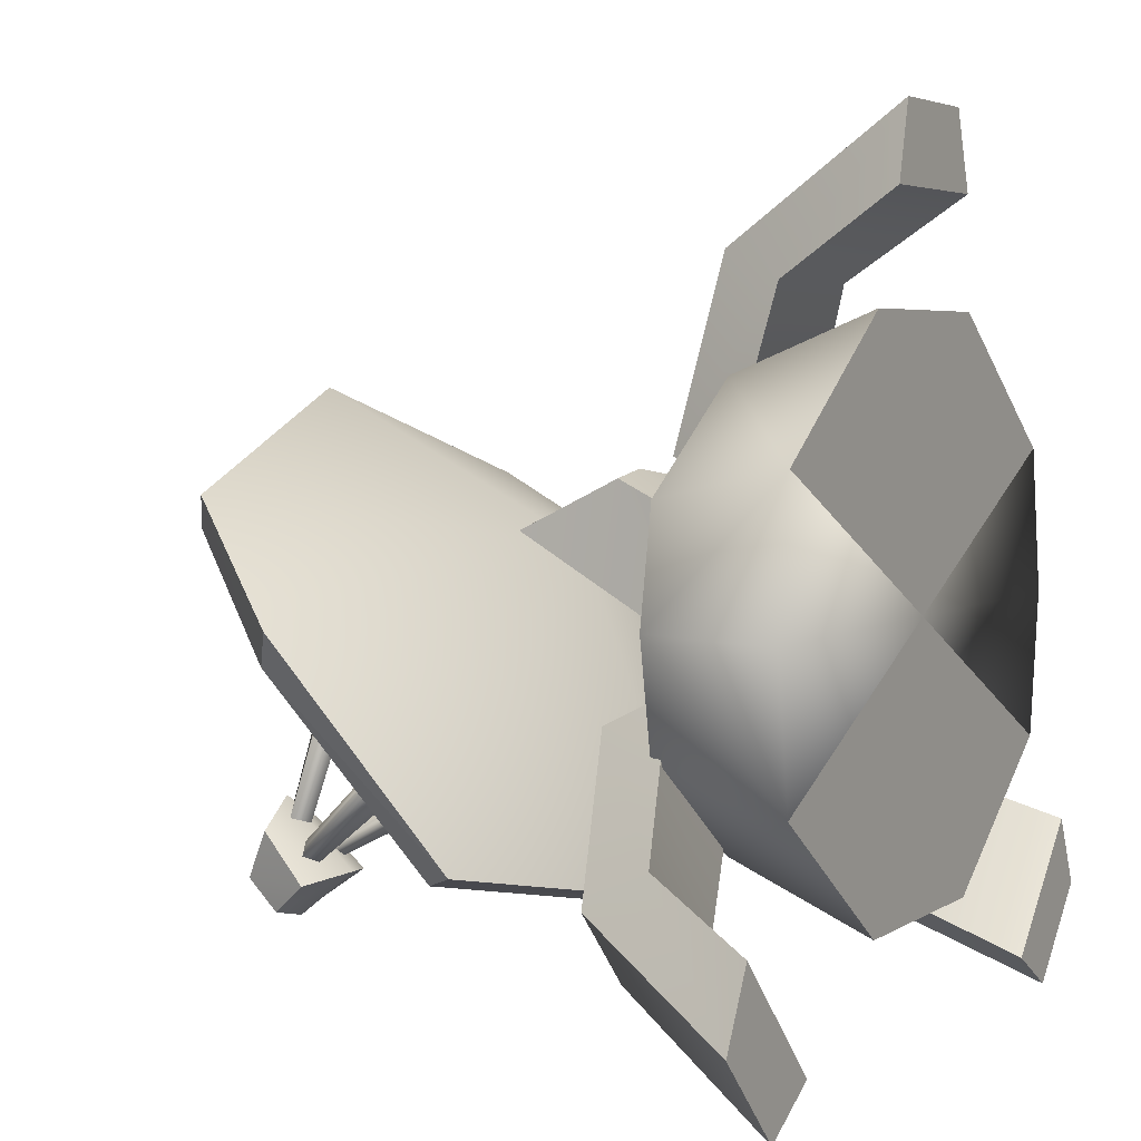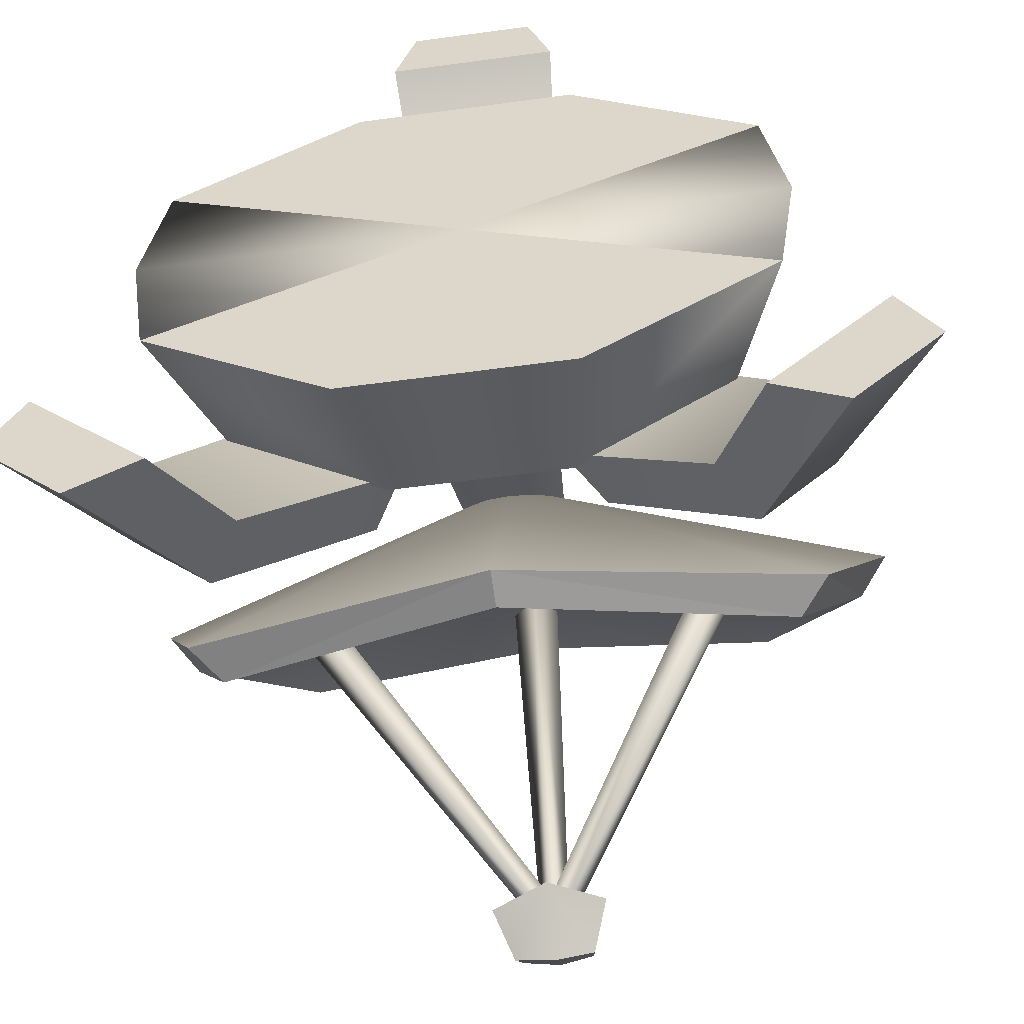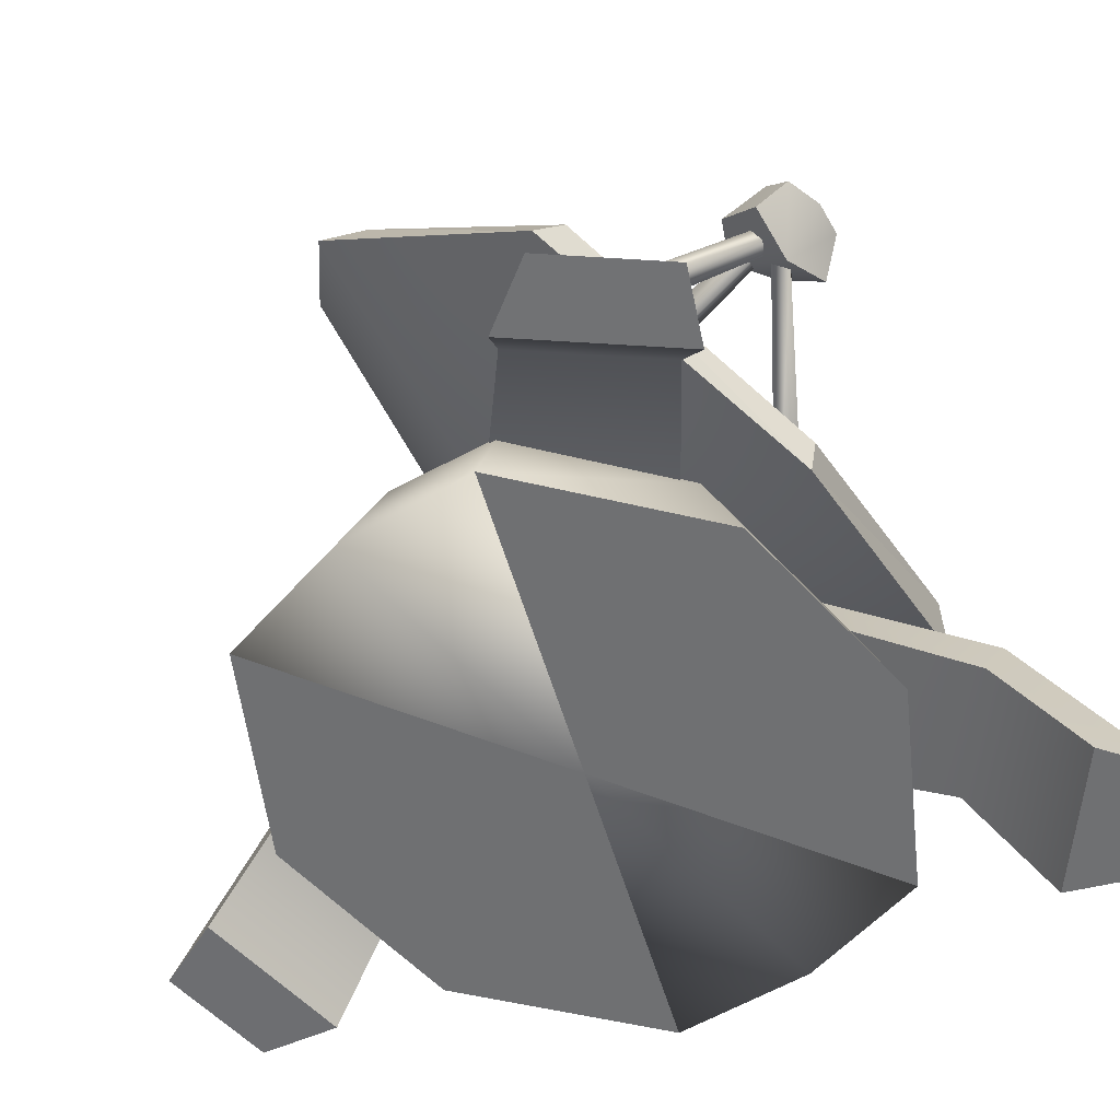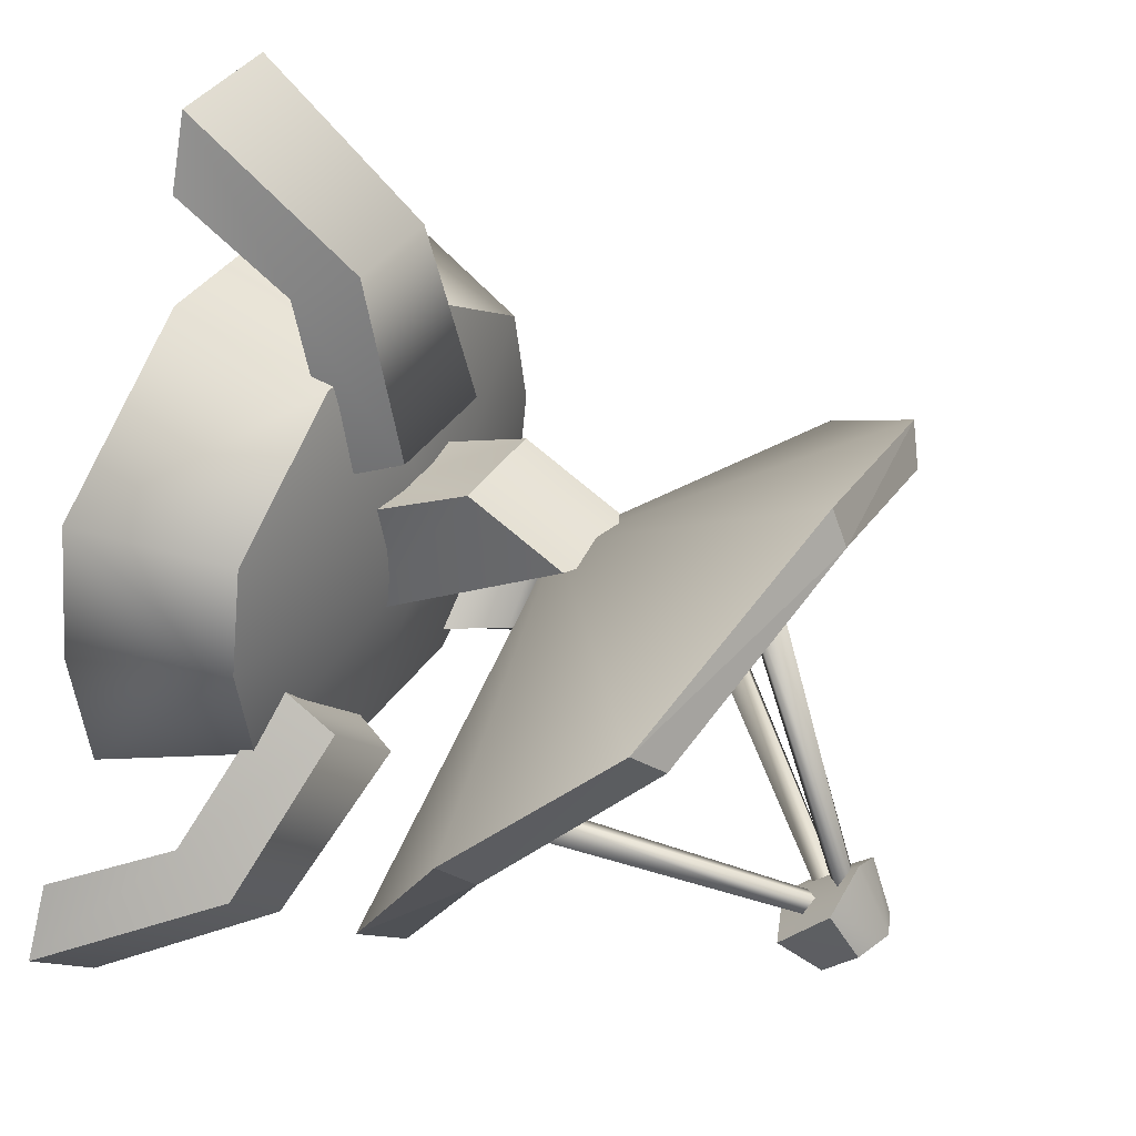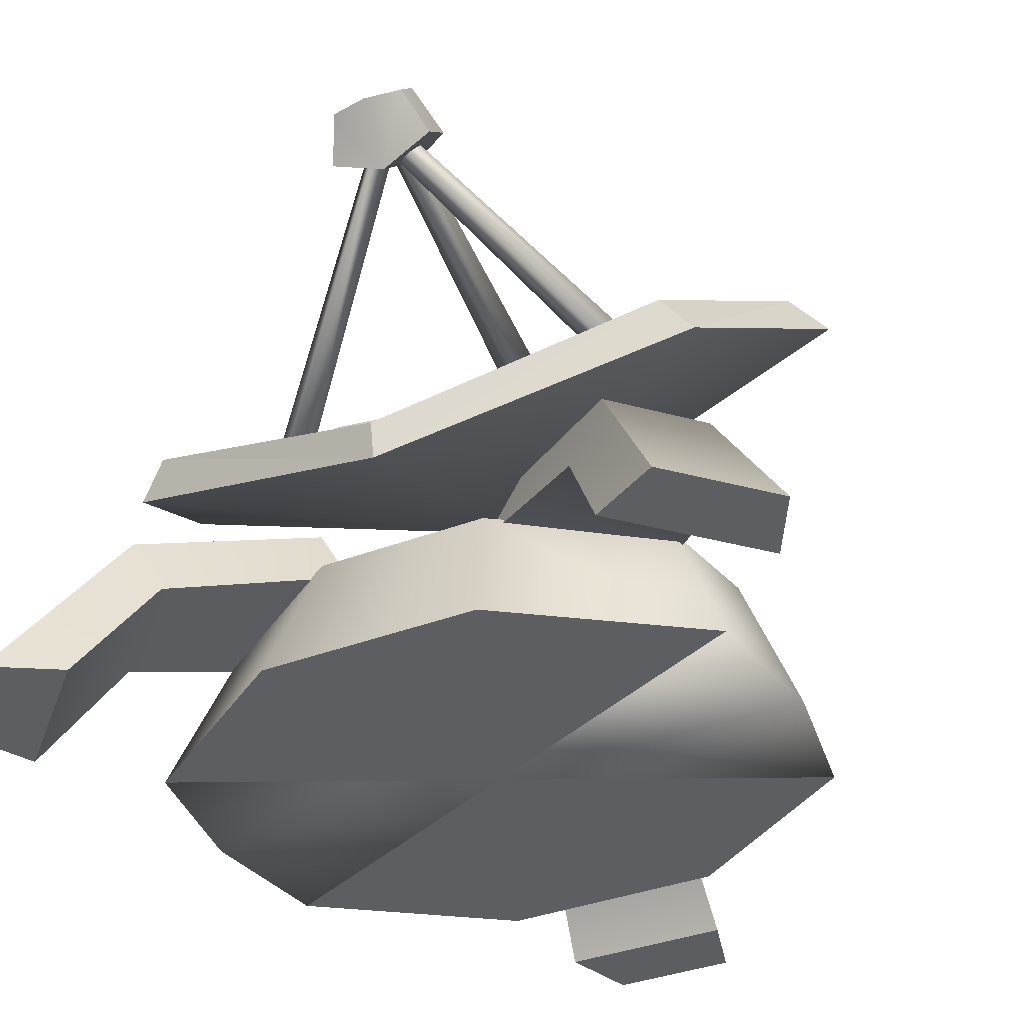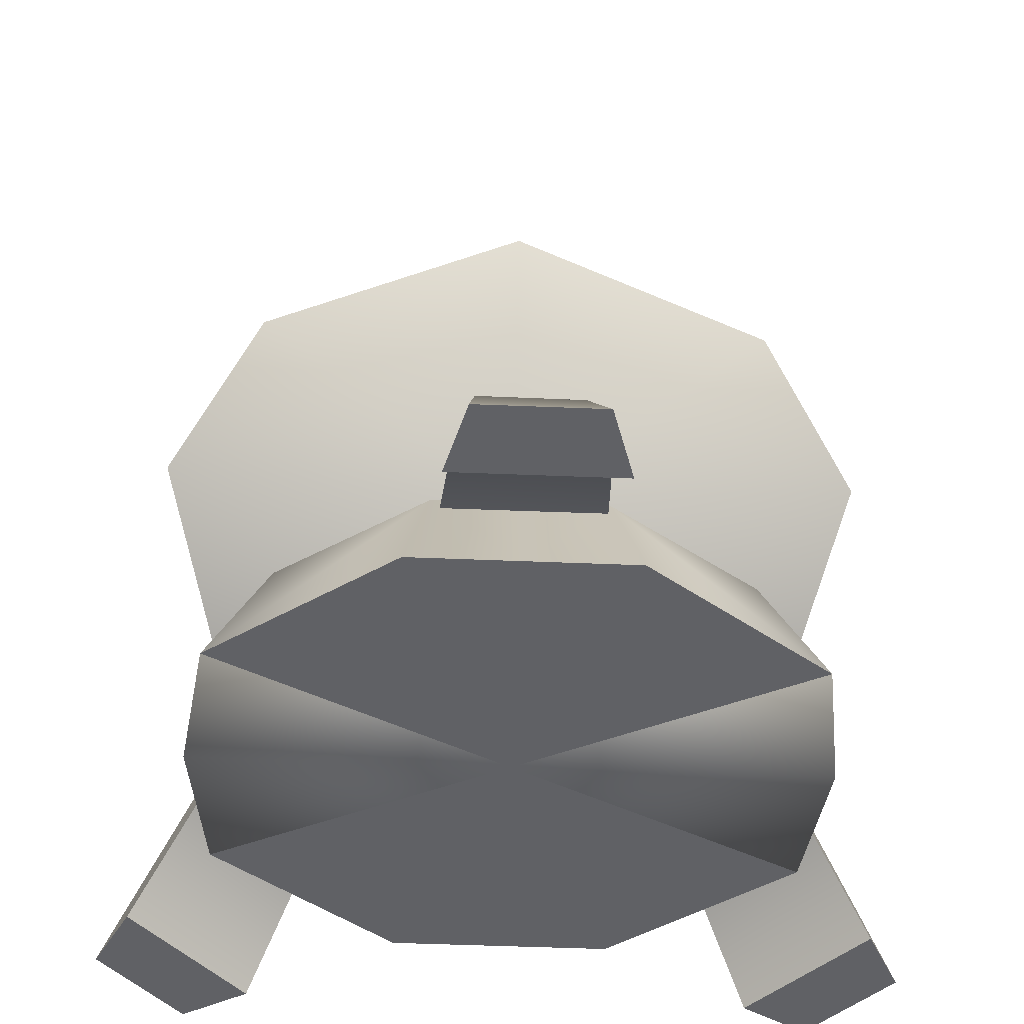
<metadata>
{"format":"obj","ext":"obj","renderer":"f3d","projection":"perspective","resolution":1024,"background":"white","views":[{"elev":4.2,"azim":117.7,"up":"+Y"},{"elev":-55.9,"azim":-171.9,"up":"+Y"},{"elev":-54.8,"azim":-48.8,"up":"+Z"},{"elev":37.9,"azim":-59.9,"up":"+Y"},{"elev":-37.4,"azim":26.1,"up":"+Z"},{"elev":-49.6,"azim":177.4,"up":"+Z"}]}
</metadata>
<code>
g body
v 0.5249 -1.273 -0.1065
v 0 -0 -0.1065
v 0 -1.273 -0.1065
v 1.407 -0.6629 -0.1065
v 0 -1.003 0.5992
v 0.4131 -1.003 0.5992
v 1.507 -0 -0.1065
v 1.237 -0 0.5992
v 1.137 -0.5215 0.5992
v 0 -0 0.8577
v 1.539 -1.057 0.6993
v 1.582 -1.858 -0.1246
v 1.185 -1.411 0.7018
v 1.997 -1.443 -0.1246
v 1.016 -1.389 0.4112
v 1.258 -1.675 -0.1283
v 1.527 -0.8781 0.4159
v 1.824 -1.11 -0.1283
v 0.9503 -0.414 0.91
v 0.5249 -0.8392 0.9103
v 0.943 -0.2658 0.6182
v 0.3595 -0.849 0.6188
v 0.5249 1.273 -0.1065
v 0 1.273 -0.1065
v 1.407 0.6629 -0.1065
v 0.4131 1.003 0.5992
v 0 1.003 0.5992
v 1.137 0.5215 0.5992
v -0.5249 -1.273 -0.1065
v -1.407 -0.6629 -0.1065
v -0.4131 -1.003 0.5992
v -1.507 -0 -0.1065
v -1.237 -0 0.5992
v -1.137 -0.5215 0.5992
v -1.539 -1.057 0.6993
v -1.185 -1.411 0.7018
v -1.582 -1.858 -0.1246
v -1.997 -1.443 -0.1246
v -1.016 -1.389 0.4112
v -1.258 -1.675 -0.1283
v -1.824 -1.11 -0.1283
v -1.527 -0.8781 0.4159
v -0.9503 -0.414 0.91
v -0.5249 -0.8392 0.9103
v -0.943 -0.2658 0.6182
v -0.3595 -0.849 0.6188
v -0.5249 1.273 -0.1065
v -1.407 0.6629 -0.1065
v -0.4131 1.003 0.5992
v -1.137 0.5215 0.5992
v -0.2705 1.533 0.6993
v 0.2656 2.129 -0.1246
v 0.2299 1.533 0.7018
v -0.3213 2.129 -0.1246
v 0.3338 1.398 0.4112
v 0.3652 1.771 -0.1283
v -0.3883 1.397 0.4159
v -0.4349 1.771 -0.1283
v -0.3089 0.6616 0.91
v 0.2925 0.6615 0.9103
v -0.4085 0.5516 0.6182
v 0.4164 0.5514 0.6188
f 3 2 1
f 1 2 4
f 3 6 5
f 6 3 1
f 8 4 7
f 4 8 9
f 4 6 1
f 6 4 9
f 10 5 6
f 8 10 9
f 9 10 6
f 13 12 11
f 14 11 12
f 16 12 15
f 13 15 12
f 18 17 14
f 11 14 17
f 11 19 13
f 20 13 19
f 21 19 17
f 11 17 19
f 22 15 20
f 13 20 15
f 19 21 20
f 22 20 21
f 18 16 17
f 15 17 16
f 14 12 18
f 16 18 12
f 17 15 21
f 22 21 15
f 4 2 7
f 24 23 2
f 23 25 2
f 24 27 26
f 26 23 24
f 8 7 25
f 25 28 8
f 25 23 26
f 26 28 25
f 10 26 27
f 8 28 10
f 28 26 10
f 25 7 2
f 2 3 29
f 2 29 30
f 31 3 5
f 3 31 29
f 30 33 32
f 33 30 34
f 31 30 29
f 30 31 34
f 5 10 31
f 10 33 34
f 10 34 31
f 37 36 35
f 35 38 37
f 37 40 39
f 39 36 37
f 42 41 38
f 38 35 42
f 43 35 36
f 36 44 43
f 43 45 42
f 42 35 43
f 39 46 44
f 44 36 39
f 45 43 44
f 44 46 45
f 40 41 42
f 42 39 40
f 37 38 41
f 41 40 37
f 39 42 45
f 45 46 39
f 2 30 32
f 47 24 2
f 48 47 2
f 27 24 49
f 47 49 24
f 32 33 48
f 50 48 33
f 47 48 49
f 50 49 48
f 49 10 27
f 50 33 10
f 49 50 10
f 32 48 2
f 53 52 51
f 54 51 52
f 56 52 55
f 53 55 52
f 58 57 54
f 51 54 57
f 51 59 53
f 60 53 59
f 61 59 57
f 51 57 59
f 62 55 60
f 53 60 55
f 59 61 60
f 62 60 61
f 58 56 57
f 55 57 56
f 54 52 58
f 56 58 52
f 57 55 61
f 62 61 55
g head
v 0 0.1231 1.659
v 1.657 -0.1666 2.089
v 1.327 -1.059 1.503
v 0 -1.326 1.063
v 1.468 -0.9928 1.333
v 1.8 -0.00514 1.981
v 0 -1.289 0.8865
v 1.331 0.5039 2.603
v 1.188 0.3504 2.699
v 0 0.7603 2.886
v 0 0.9409 2.812
v 0 0.2571 1.495
v 0.07127 -1.101 3.008
v 0 -1.092 3.049
v 0.1138 0.6053 2.431
v 0 0.6447 2.516
v 0 -1.137 2.941
v 0 0.5552 2.34
v 0.1667 -1.351 3.165
v 0.2258 -1.113 3.038
v 0.2726 -1.347 2.808
v 0.1903 -1.497 3.002
v 0 -1.316 3.236
v 0 -0.9747 3.061
v 0 -1.31 2.698
v 0 -1.54 2.985
v 0.07397 -1.287 2.861
v 0.9082 -0.4259 1.627
v 0 -1.228 2.871
v 1.002 -0.5367 1.584
v 0.9967 -0.3699 1.699
v 0.07397 -1.184 2.922
v 0.1324 -1.25 2.908
v 1.086 -0.4596 1.684
v 0 0.5935 1.213
v 0 0.2623 0.6078
v 0.2496 0.5608 1.194
v 0.3174 0.2879 0.6089
v 0 0.3115 1.807
v 0.2496 0.3227 1.675
v 0 -0.3796 0.6103
v 0.3256 -0.2734 0.6133
v -1.327 -1.059 1.503
v -1.657 -0.1666 2.089
v -1.468 -0.9928 1.333
v -1.8 -0.00514 1.981
v -1.331 0.5039 2.603
v -1.188 0.3504 2.699
v -0.07127 -1.101 3.008
v -0.1138 0.6053 2.431
v -0.1667 -1.351 3.165
v -0.2726 -1.347 2.808
v -0.2258 -1.113 3.038
v -0.1903 -1.497 3.002
v -0.07397 -1.287 2.861
v -0.9082 -0.4259 1.627
v -1.002 -0.5367 1.584
v -0.07397 -1.184 2.922
v -0.9967 -0.3699 1.699
v -0.1324 -1.25 2.908
v -1.086 -0.4596 1.684
v -0.2496 0.5608 1.194
v -0.3174 0.2879 0.6089
v -0.2496 0.3227 1.675
v -0.3256 -0.2734 0.6133
f 65 64 63
f 63 66 65
f 64 65 67
f 67 68 64
f 65 66 69
f 69 67 65
f 72 71 70
f 70 73 72
f 63 64 71
f 71 72 63
f 64 68 70
f 70 71 64
f 68 67 74
f 69 74 67
f 68 74 70
f 73 70 74
f 77 76 75
f 77 78 76
f 80 75 79
f 80 77 75
f 79 75 76
f 83 82 81
f 83 81 84
f 82 86 85
f 82 85 81
f 87 83 84
f 87 84 88
f 87 82 83
f 86 82 87
f 88 84 81
f 85 88 81
f 78 77 80
f 91 90 89
f 89 90 92
f 94 93 91
f 91 93 90
f 89 94 91
f 89 96 95
f 92 96 89
f 95 93 94
f 96 93 95
f 95 94 89
f 90 93 92
f 96 92 93
f 99 98 97
f 100 98 99
f 102 97 101
f 99 97 102
f 104 101 103
f 102 101 104
f 104 103 100
f 102 104 99
f 100 99 104
f 100 103 98
f 106 105 63
f 66 63 105
f 105 106 107
f 108 107 106
f 66 105 69
f 107 69 105
f 110 72 109
f 73 109 72
f 106 63 110
f 72 110 63
f 108 106 109
f 110 109 106
f 107 108 74
f 74 69 107
f 74 108 109
f 109 73 74
f 76 112 111
f 78 112 76
f 111 80 79
f 112 80 111
f 111 79 76
f 115 114 113
f 113 114 116
f 86 115 85
f 85 115 113
f 114 87 116
f 116 87 88
f 115 87 114
f 115 86 87
f 116 88 113
f 88 85 113
f 112 78 80
f 118 91 117
f 118 117 119
f 121 120 91
f 121 91 118
f 120 117 91
f 123 117 122
f 123 119 117
f 121 122 120
f 121 123 122
f 120 122 117
f 121 118 119
f 119 123 121
f 98 124 97
f 98 125 124
f 97 126 101
f 97 124 126
f 101 127 103
f 101 126 127
f 103 127 125
f 127 126 124
f 124 125 127
f 103 125 98

</code>
